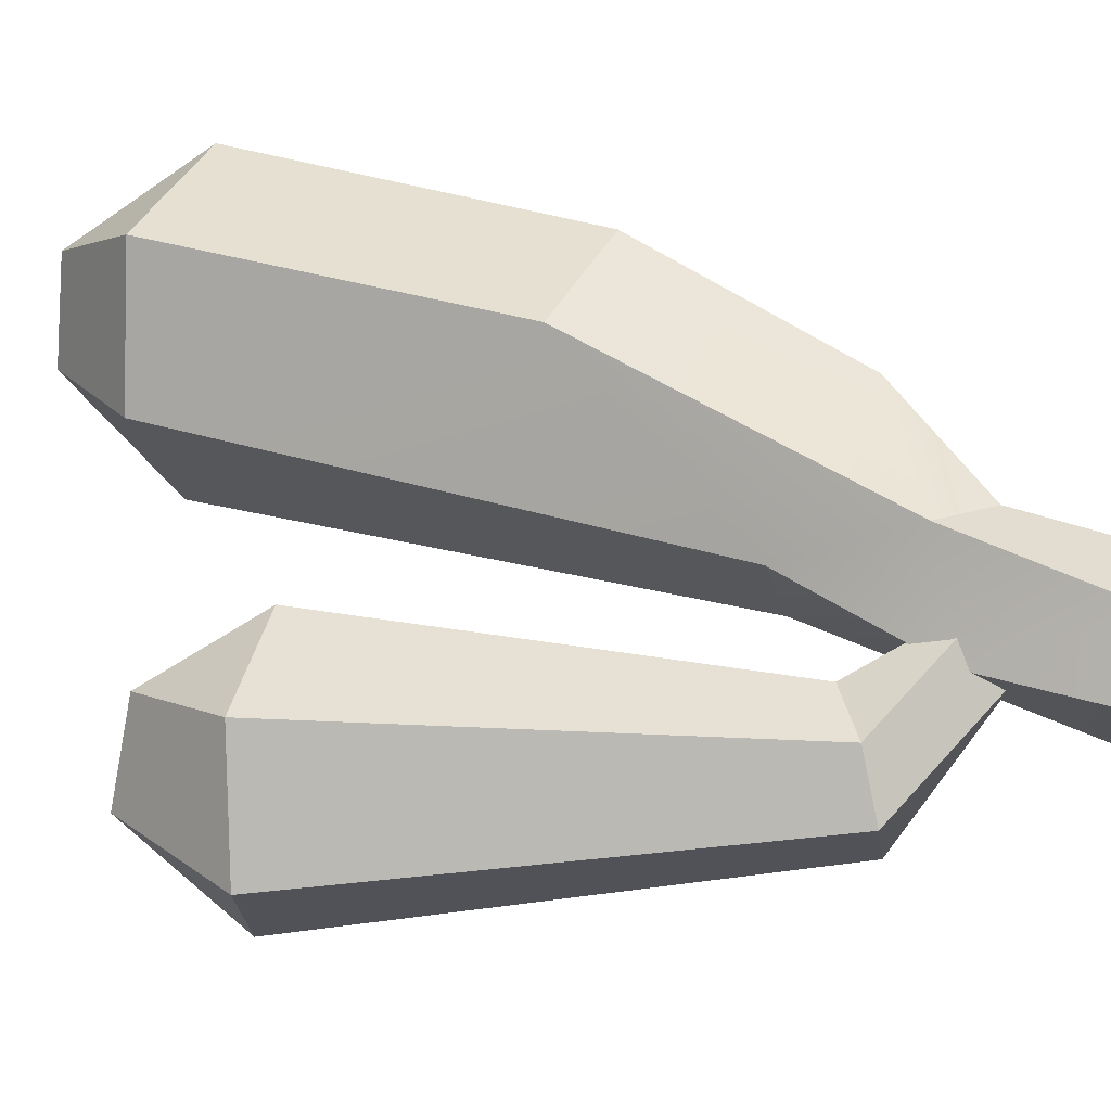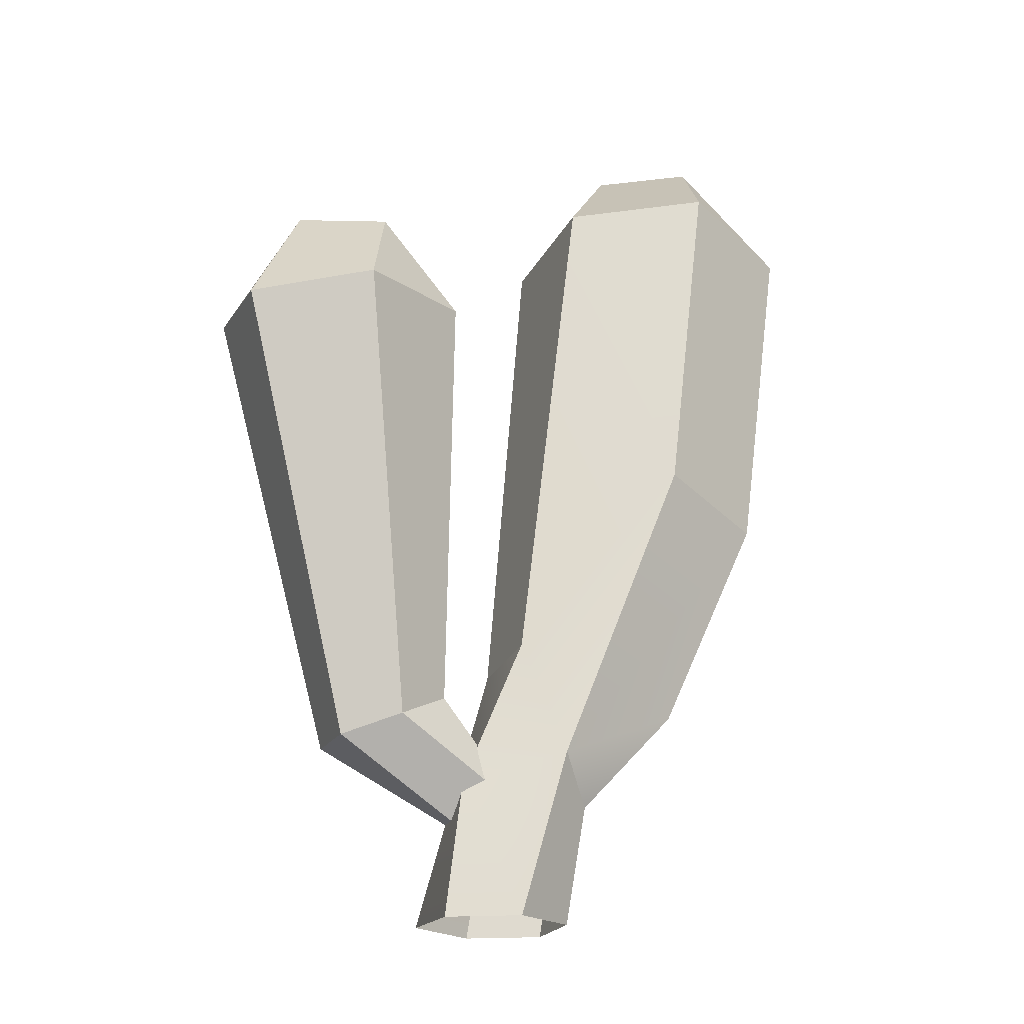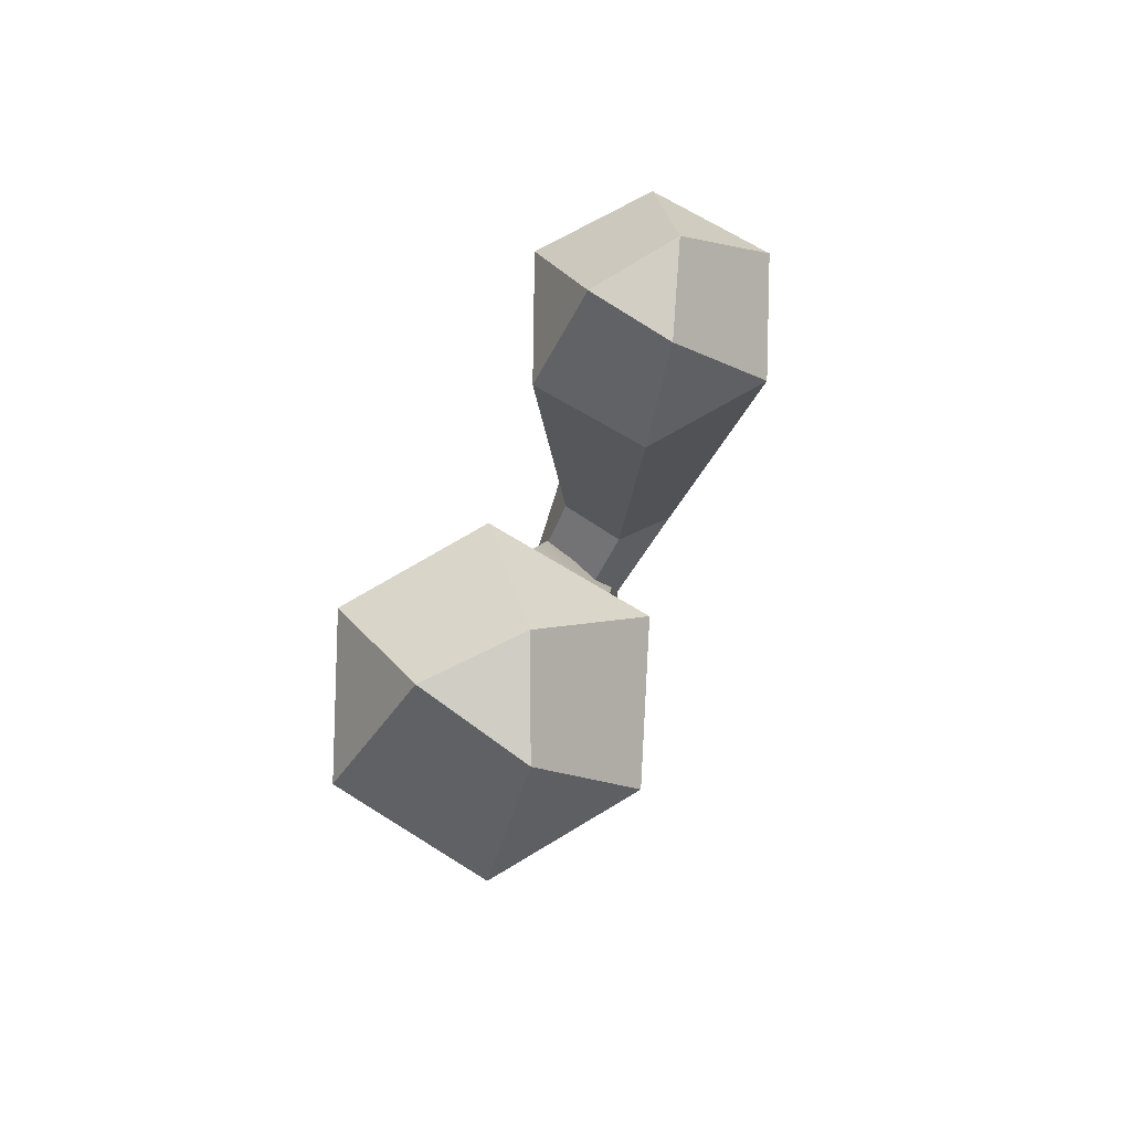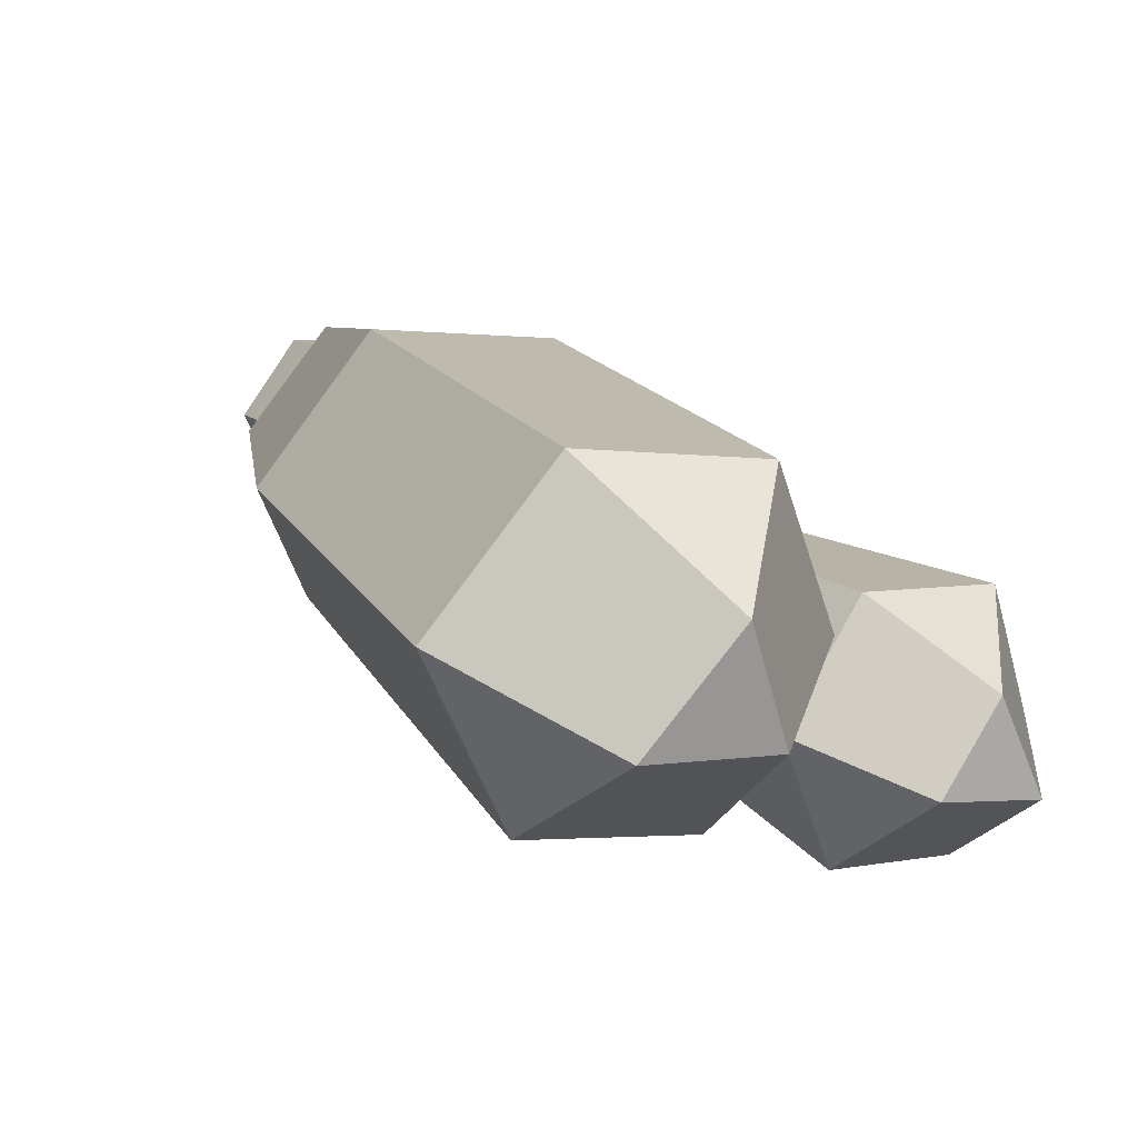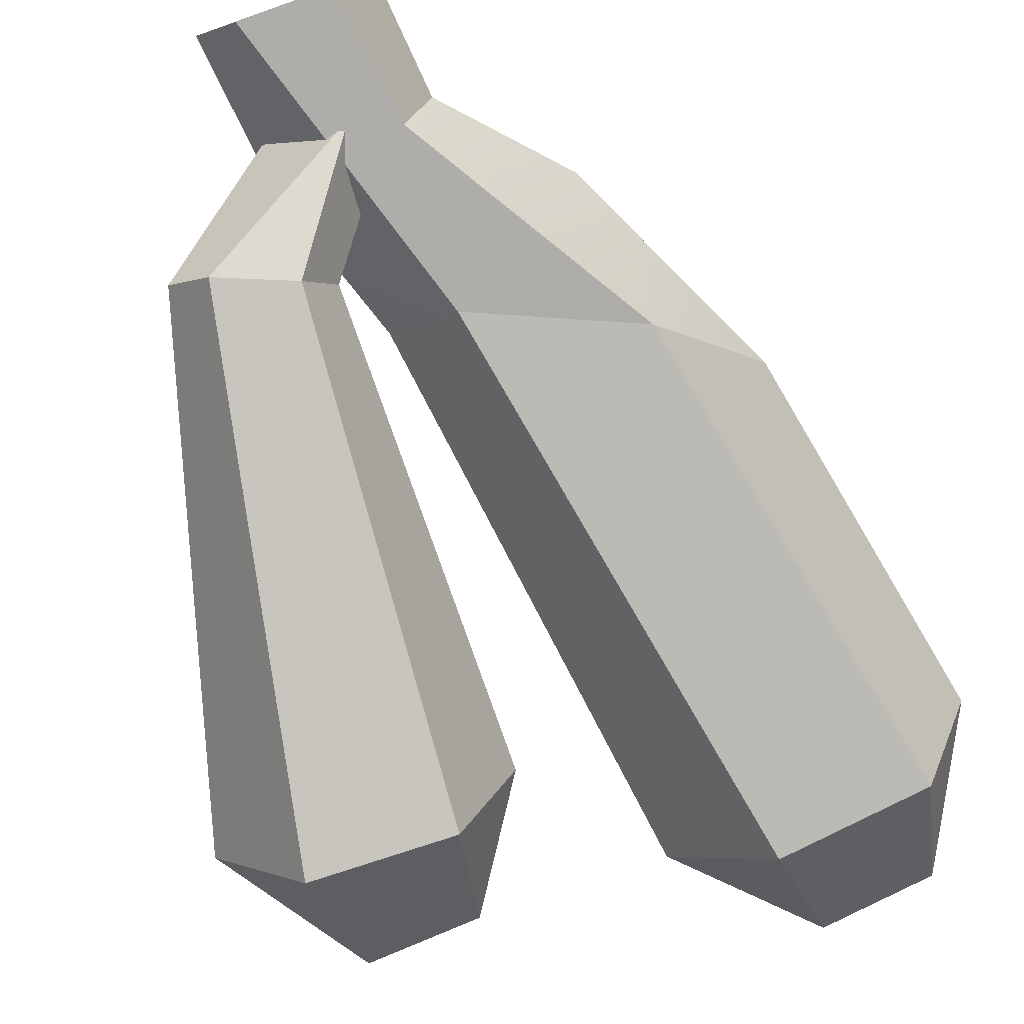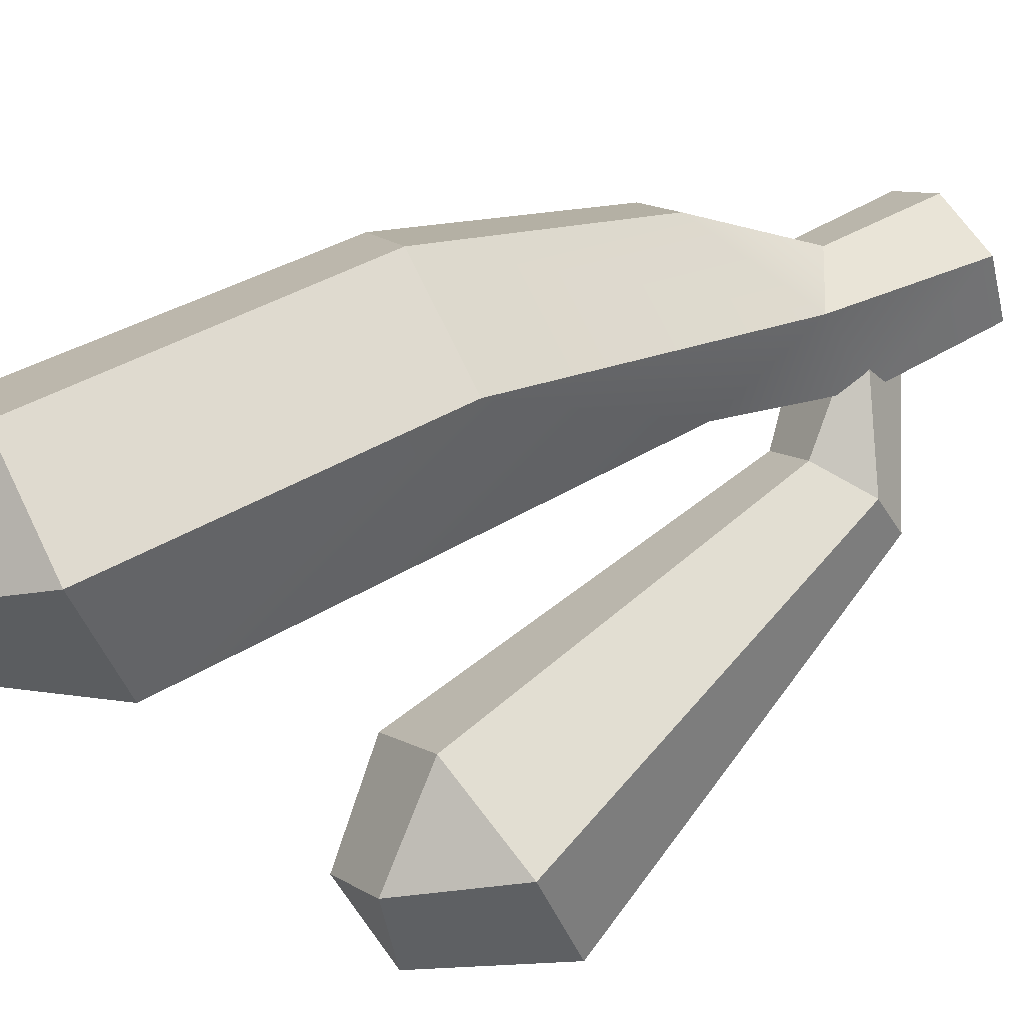
<metadata>
{"format":"obj","ext":"obj","renderer":"f3d","projection":"perspective","resolution":1024,"background":"white","views":[{"elev":29.4,"azim":-77.0,"up":"+Z"},{"elev":-20.7,"azim":-59.8,"up":"+Y"},{"elev":79.3,"azim":81.9,"up":"+Y"},{"elev":20.2,"azim":147.4,"up":"+Z"},{"elev":-77.8,"azim":19.3,"up":"+Z"},{"elev":64.4,"azim":-127.5,"up":"+Z"}]}
</metadata>
<code>
g default
v -0.1989 0.4754 -0.006539
v -0.1687 0.5581 -0.1007
v -0.2347 0.4651 -0.09547
v -0.1744 0.4754 -0.1687
v -0.082 0.4823 -0.1517
v -0.09708 0.5581 -0.085
v -0.0471 0.4826 -0.0621
v -0.1423 0.5512 -0.03531
v -0.1034 0.4769 0.008165
v -0.1122 0.1309 -0.1033
v -0.05939 0.0689 -0.009154
v -0.1423 0.1309 -0.06408
v -0.08201 0.1654 -0.01177
v -0.04808 0.1654 -0.051
v -0.1273 0.1447 -0.01962
v -0.06316 0.1516 -0.09547
v 0.00848 0.08957 0.001308
v -0.03299 0.08268 0.03008
v -0.01037 0.07579 -0.03793
v 0.1216 0.6821 0.1059
v 0.01602 0.6063 0.051
v 0.0575 0.6132 0.1504
v 0.09897 0.6821 0.03531
v 0.08766 0.5994 -0.04054
v 0.1782 0.6752 0.04577
v 0.1932 0.5925 -0.01962
v 0.2347 0.5788 0.08239
v 0.1631 0.5925 0.1687
v -0.05185 -0 -0.05362
v -0.08201 -0 -0.009154
v -0.0707 0.1033 -0.001308
v 0.1178 0.3307 0.1556
v -0.03676 0.124 0.06931
v 0.0575 0.1654 0.1085
v 0.01603 0.3514 0.1399
v 0.1065 0.1585 0.051
v 0.1819 0.3169 0.07454
v 0.1216 0.2549 -0.01962
v 0.01225 0.2067 -0.03008
v -0.03676 0.2136 0.03008
v 0.01979 0.08957 -0.03531
v 0.03865 0.08268 0.017
v 0.004711 0.08957 0.06146
v 0.03111 -0 0.006539
v -0.006599 -0 0.051
v -0.05939 0 0.04316
v 0.00848 0 -0.04577
g Cactus_02_Desert
f 2 3 1 8
f 2 4 3
f 5 4 2 6
f 6 7 5
f 8 6 2
f 9 7 6 8
f 9 8 1
f 11 12 10 19
f 3 12 15 1
f 10 12 3 4
f 16 10 4 5
f 17 14 13 18
f 11 18 15 12
f 16 19 10
f 19 16 14 17
f 13 15 18
f 13 9 1 15
f 13 14 7 9
f 5 7 14 16
f 21 22 20 23
f 23 24 21
f 25 26 24 23
f 26 25 27
f 20 25 23
f 28 27 25 20
f 20 22 28
f 29 30 31 39
f 33 34 32 35
f 35 32 28 22
f 32 34 36 37
f 32 37 27 28
f 38 37 36
f 27 37 38 26
f 24 26 38 39
f 39 40 21 24
f 33 35 40
f 35 22 21 40
f 29 39 41 47
f 42 41 38 36
f 34 43 42 36
f 45 44 42 43
f 46 33 31 30
f 46 45 43 33
f 44 47 41 42
f 31 40 39
f 39 38 41
f 43 34 33
f 33 40 31

</code>
